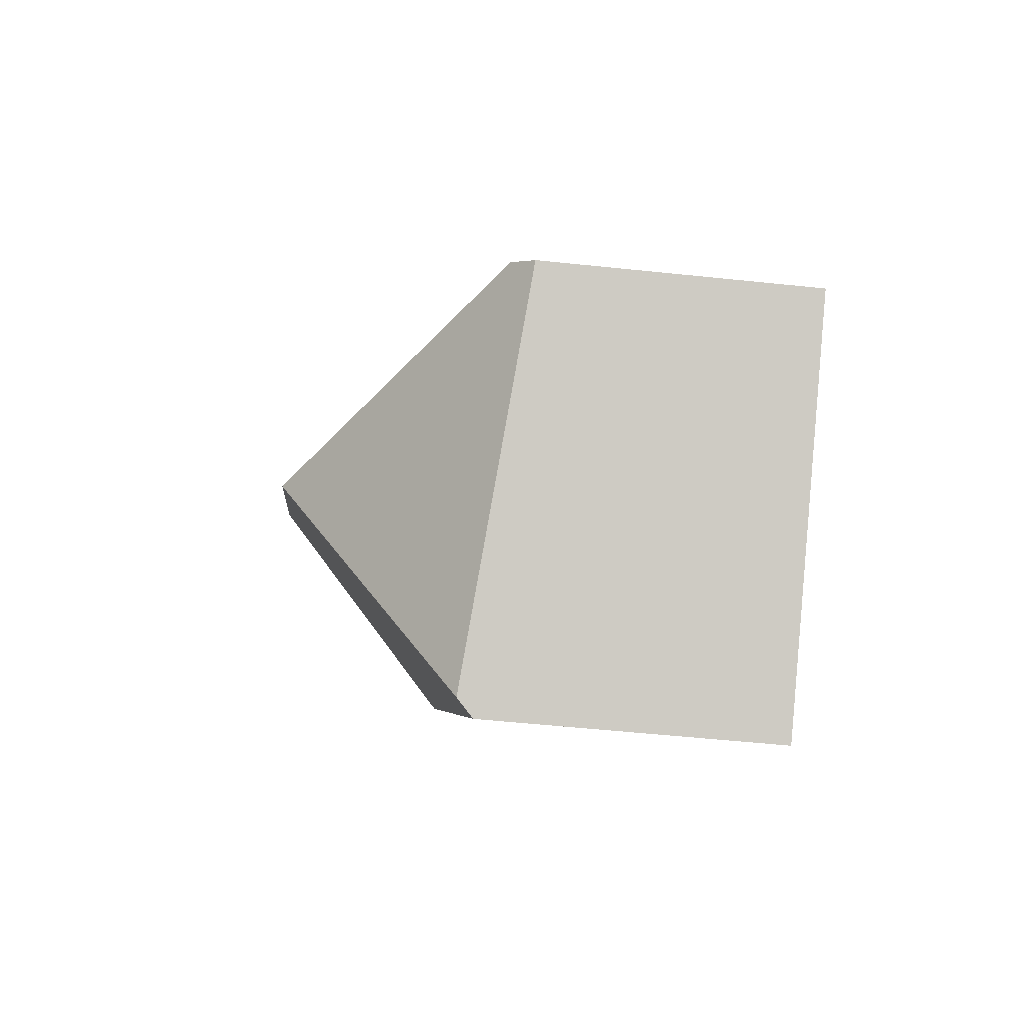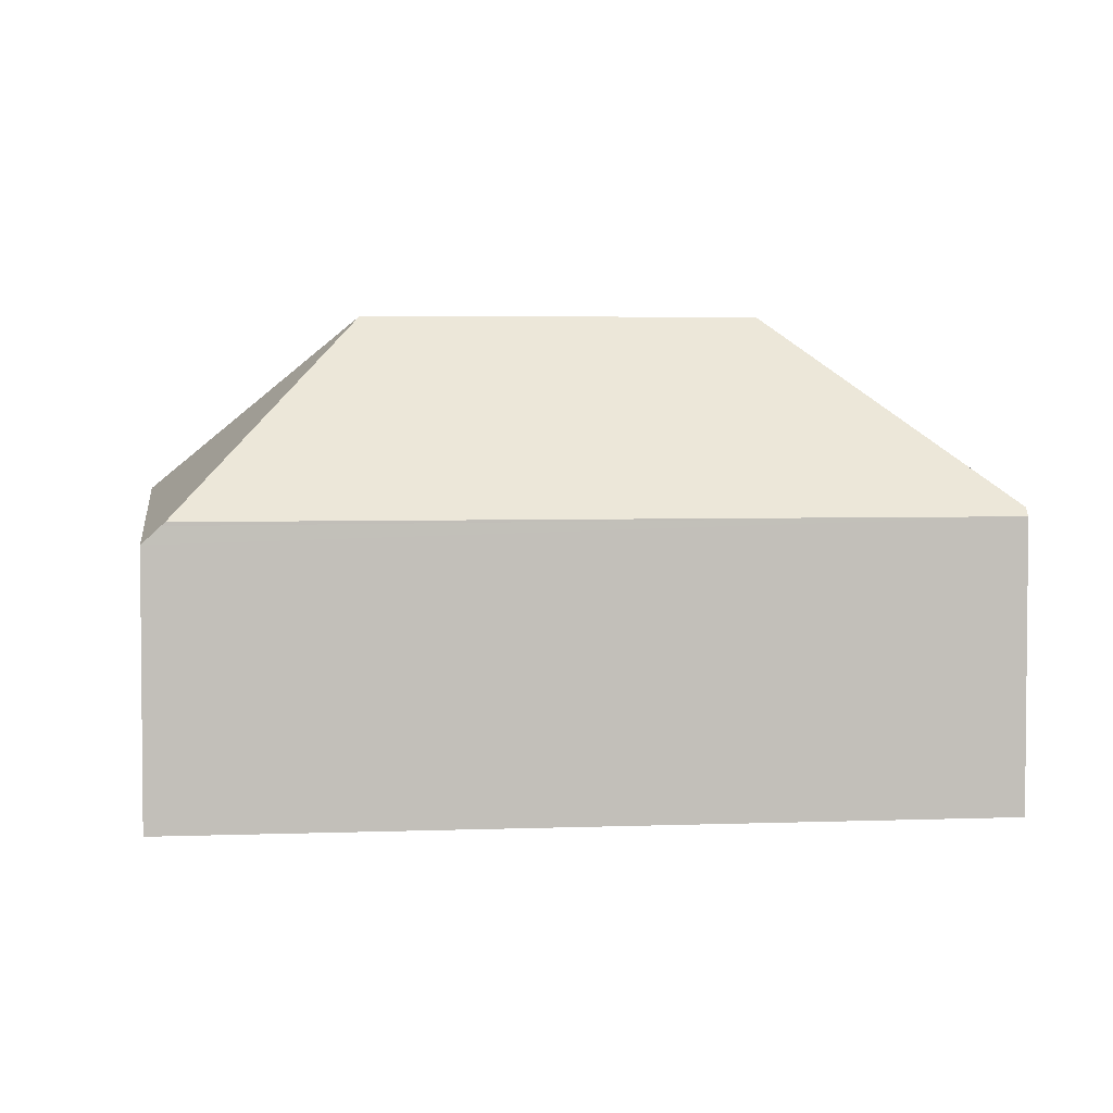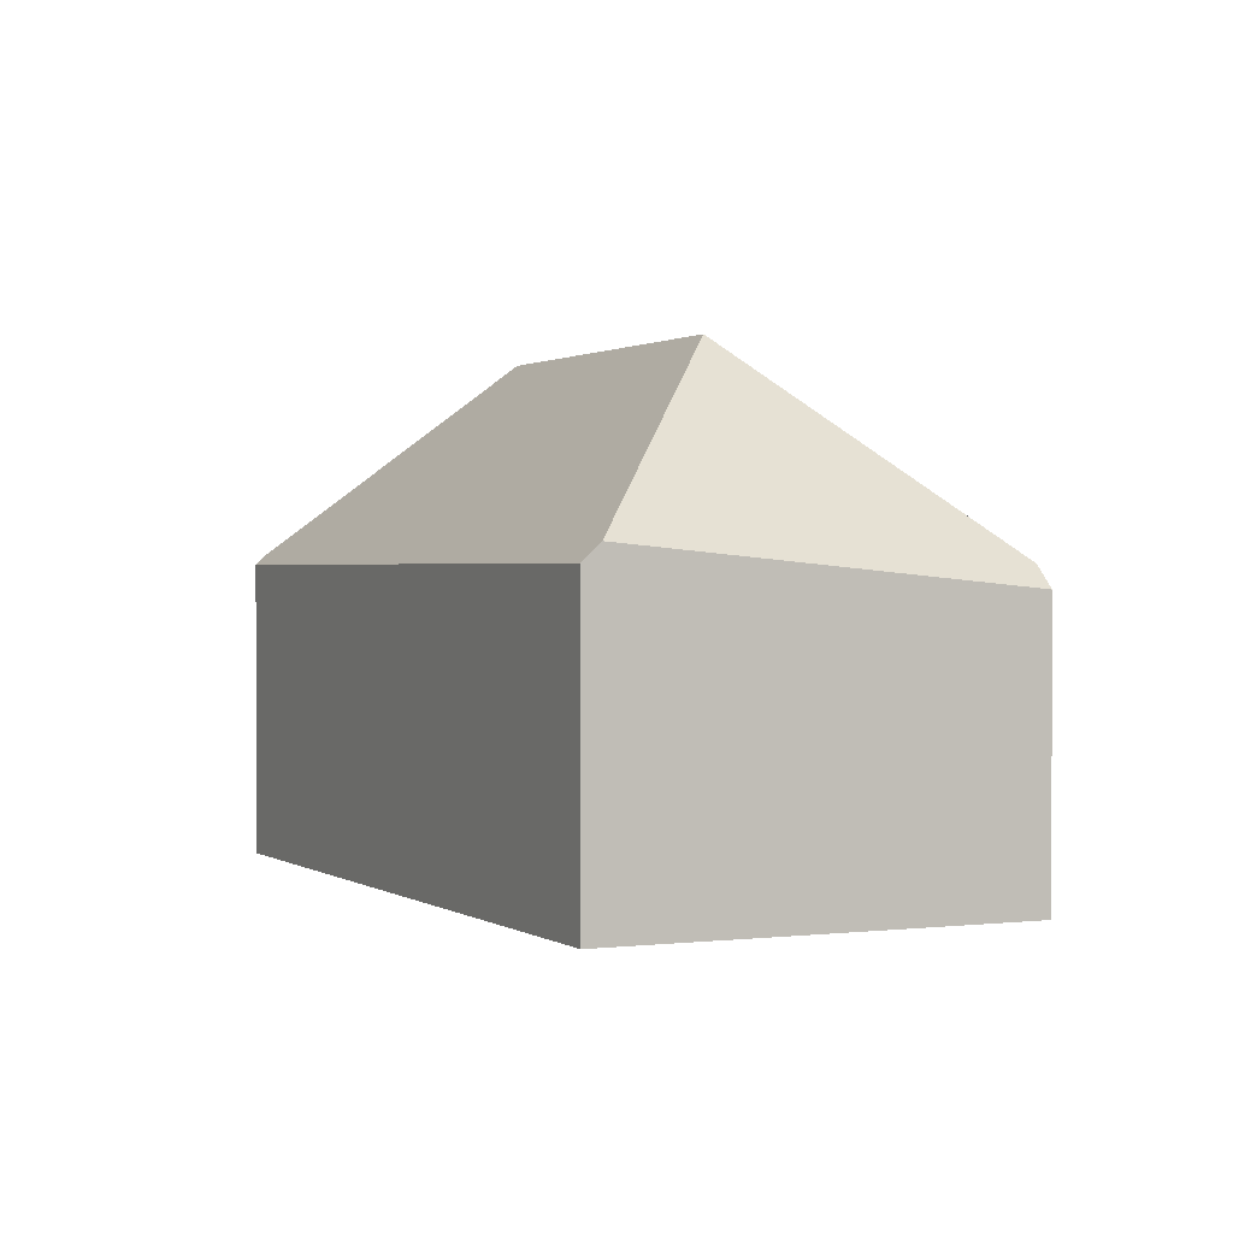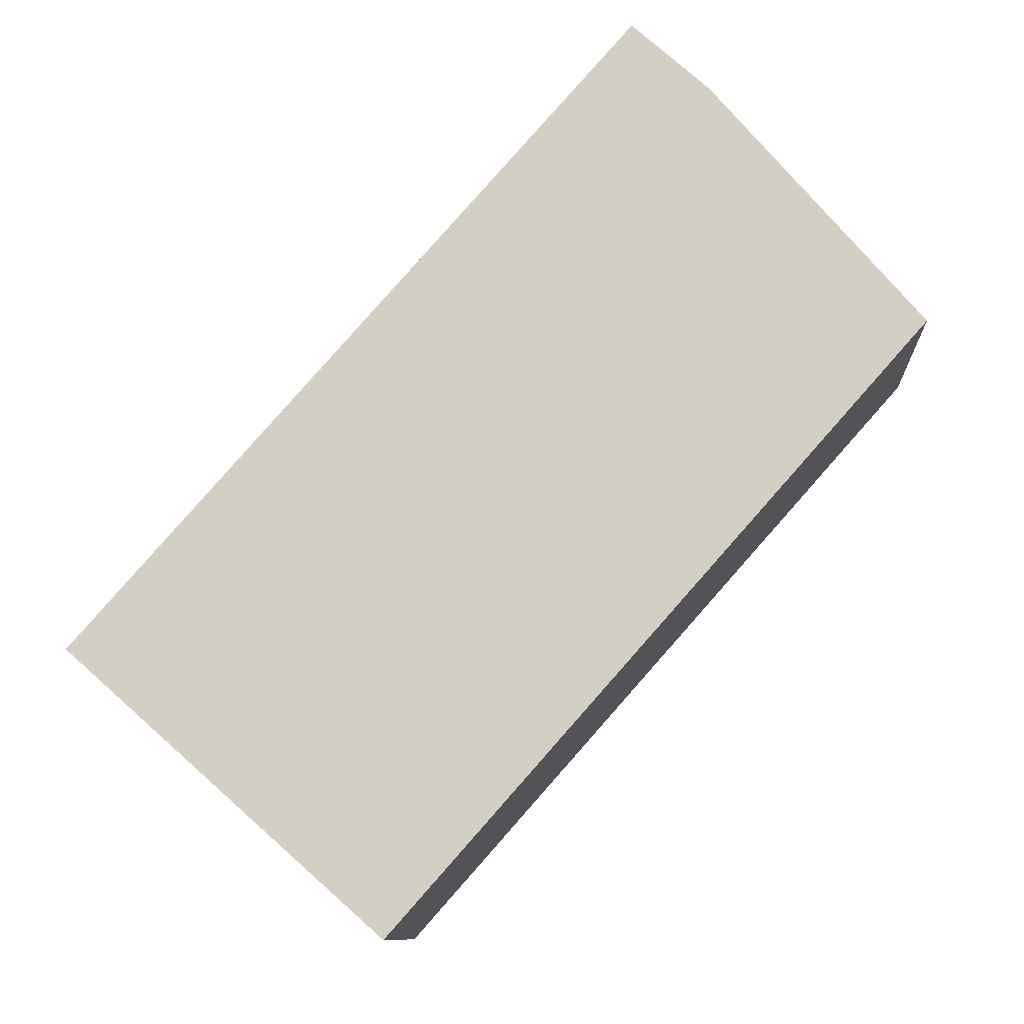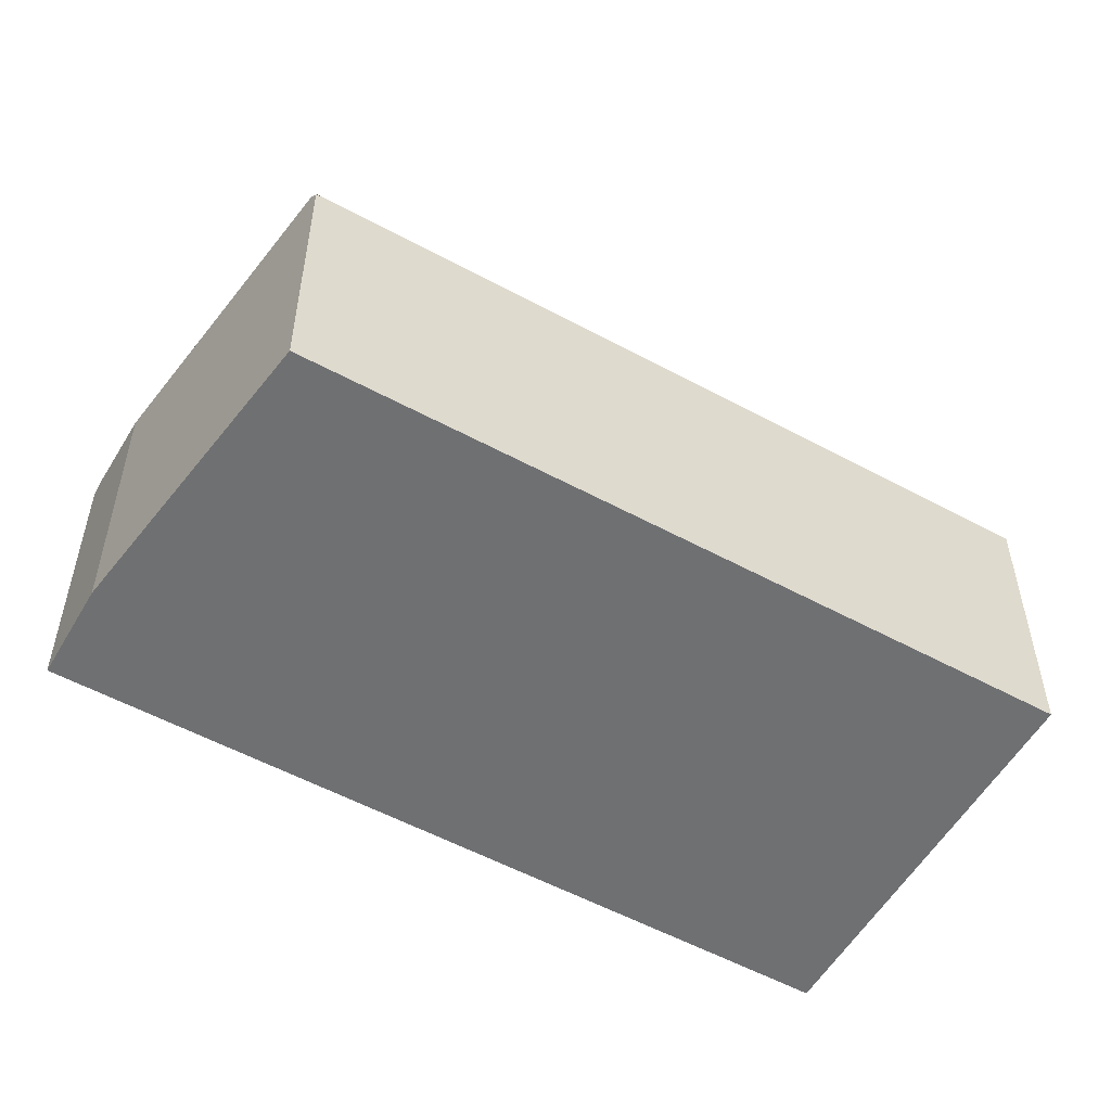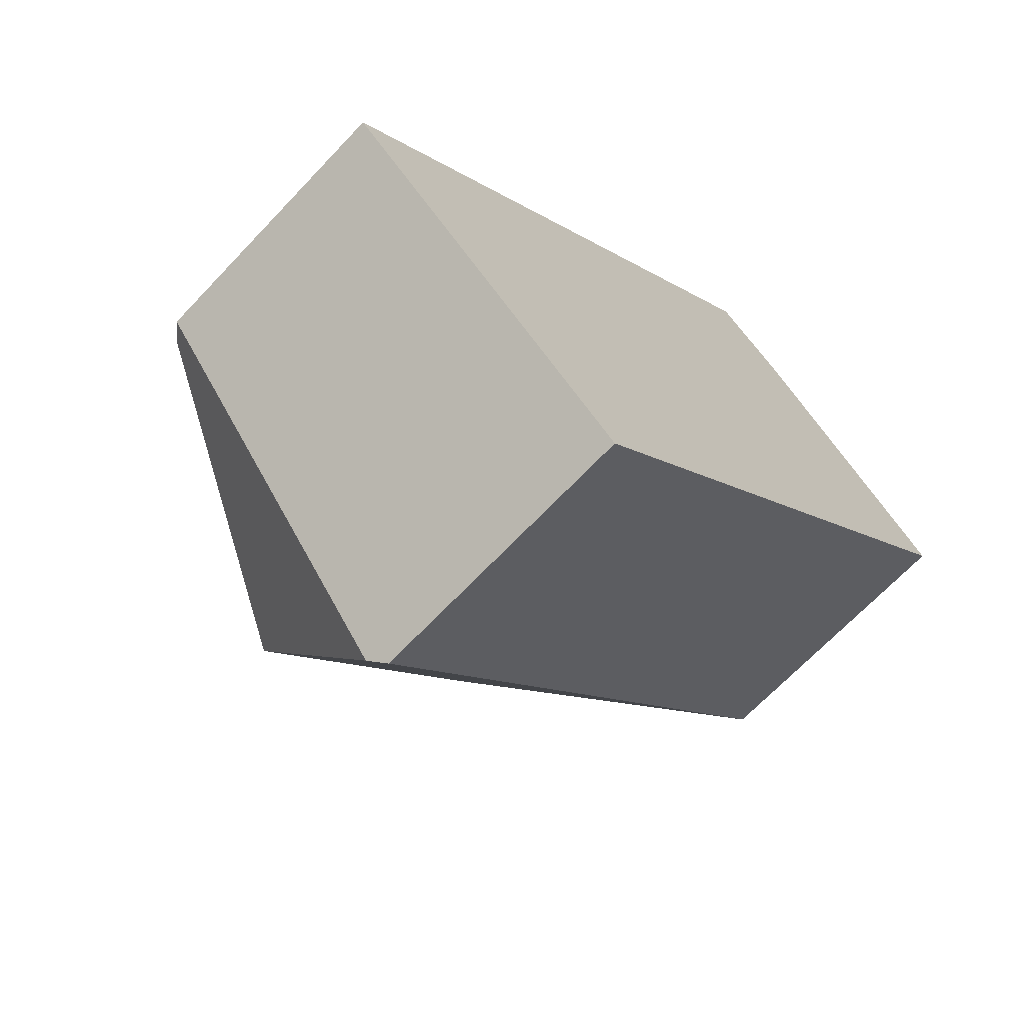
<metadata>
{"format":"obj","ext":"obj","renderer":"f3d","projection":"perspective","resolution":1024,"background":"white","views":[{"elev":-52.7,"azim":-96.5,"up":"+Z"},{"elev":3.7,"azim":-55.8,"up":"+Y"},{"elev":0.9,"azim":-163.4,"up":"+Y"},{"elev":-10.0,"azim":3.5,"up":"+Z"},{"elev":-54.9,"azim":101.8,"up":"+Y"},{"elev":-67.7,"azim":-43.4,"up":"+Z"}]}
</metadata>
<code>
v  20.71 7.135 7.786
v  13.93 11.92 7.912
v  20.55 7.358 7.969
v  7.718 7.124 -6.866
v  7.329 11.92 0.481
v  7.39 7.532 -6.574
v  3.42 7.037 -3.043
v  0.373 7.13 0.421
v  0.307 7.037 0.345
v  0 6.61 4.047e-16
v  13.86 7.343 15.27
v  13.69 7.13 15.42
v  15.57 7.13 13.76
v  20.35 7.349 8.2
v  15.57 -8.423e-16 13.76
v  20.35 -5.021e-16 8.2
v  20.71 -4.768e-16 7.786
v  20.55 -4.88e-16 7.969
v  13.86 -9.35e-16 15.27
v  13.69 -9.444e-16 15.42
v  7.718 4.204e-16 -6.866
v  7.39 4.025e-16 -6.574
v  3.42 1.863e-16 -3.043
v  0 0 0
v  0.373 -2.578e-17 0.421
v  0.307 -2.113e-17 0.345
g defaultobject
f 1 2 3
f 2 1 4
f 2 4 5
f 5 4 6
f 7 5 6
f 5 7 8
f 8 7 9
f 9 7 10
f 11 8 12
f 8 11 2
f 8 2 5
f 13 2 11
f 2 13 14
f 2 14 3
f 15 14 13
f 14 15 16
f 14 16 3
f 3 16 1
f 1 16 17
f 17 16 18
f 12 13 11
f 13 12 15
f 15 12 19
f 19 12 20
f 17 4 1
f 4 17 21
f 4 7 6
f 7 4 21
f 7 21 10
f 10 21 22
f 10 22 23
f 10 23 24
f 9 12 8
f 12 9 10
f 12 10 24
f 12 24 20
f 20 24 25
f 25 24 26
f 23 26 24
f 26 23 25
f 25 23 20
f 20 23 22
f 20 22 21
f 20 21 17
f 20 17 19
f 19 17 18
f 19 18 16
f 19 16 15

</code>
